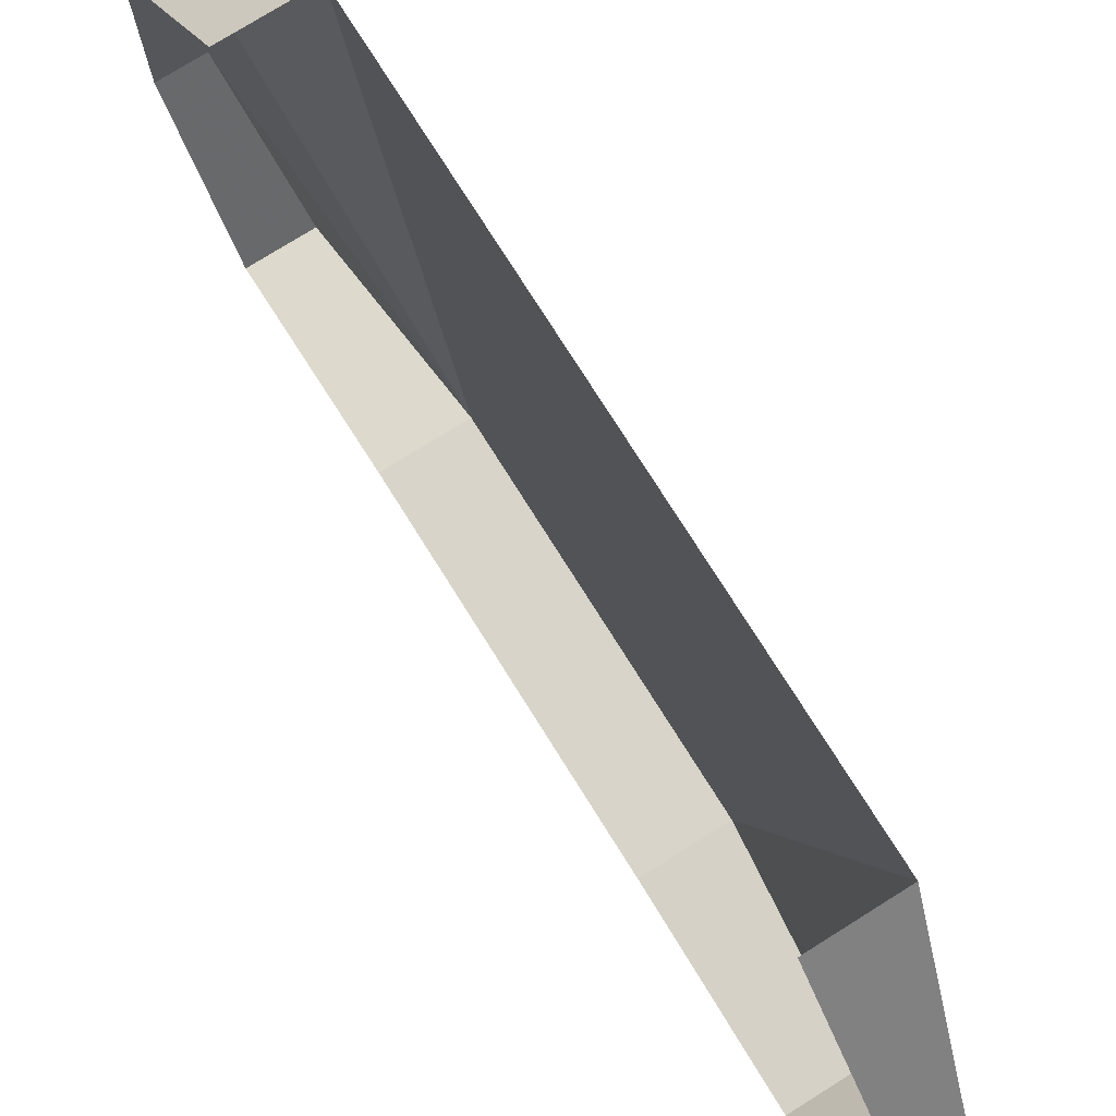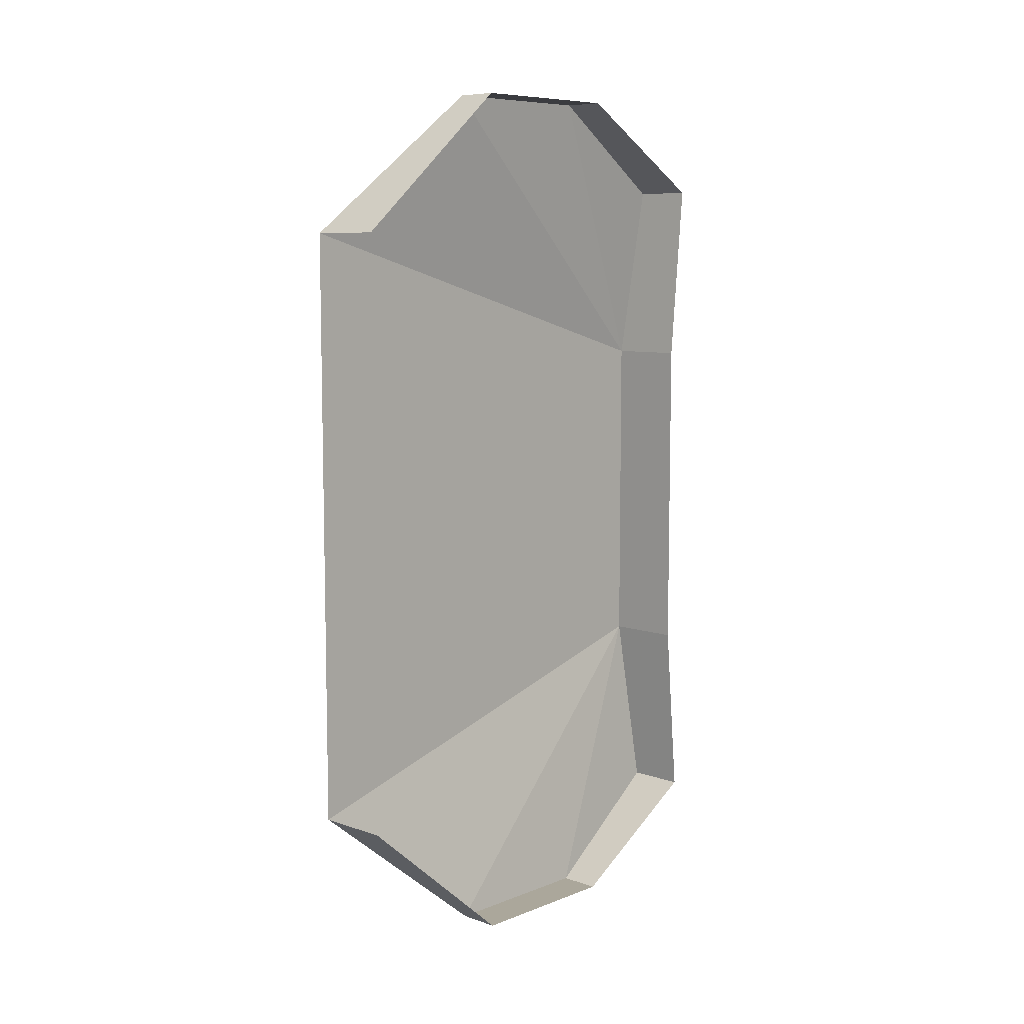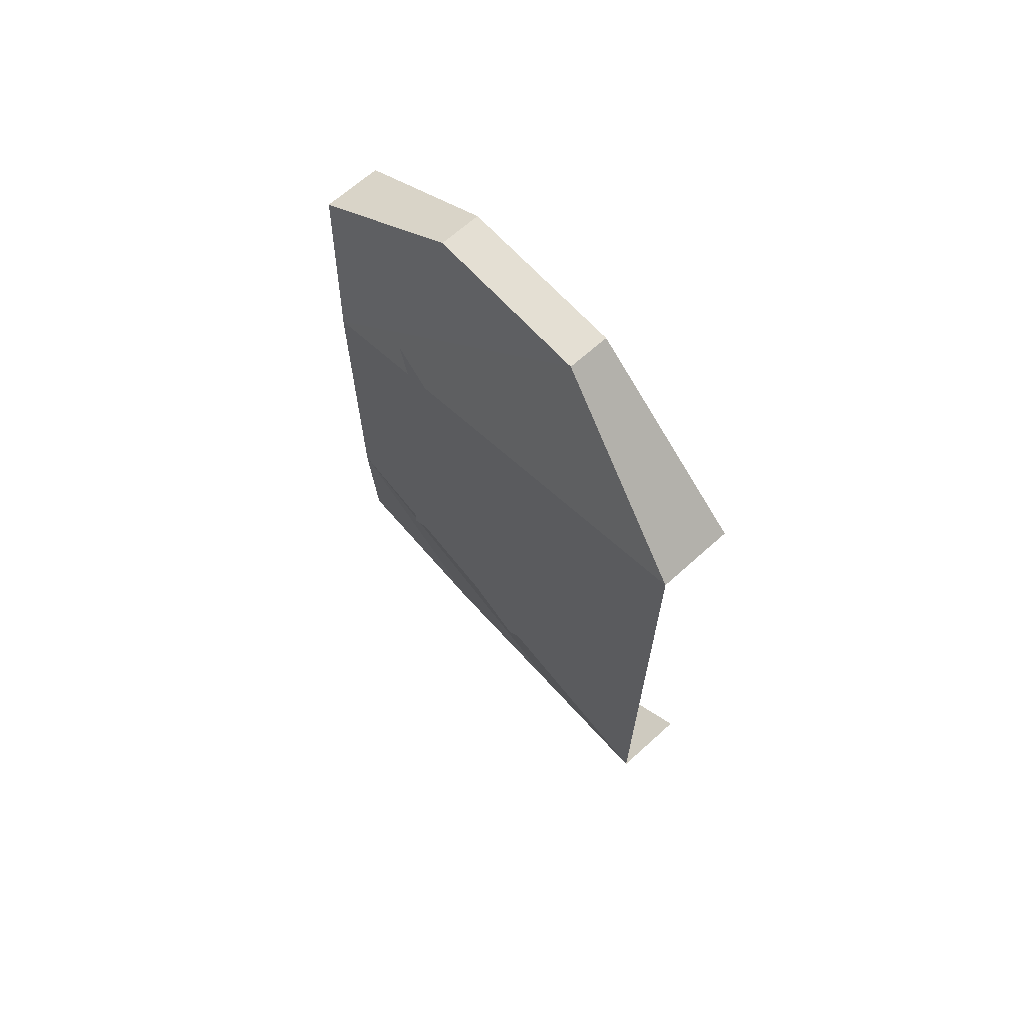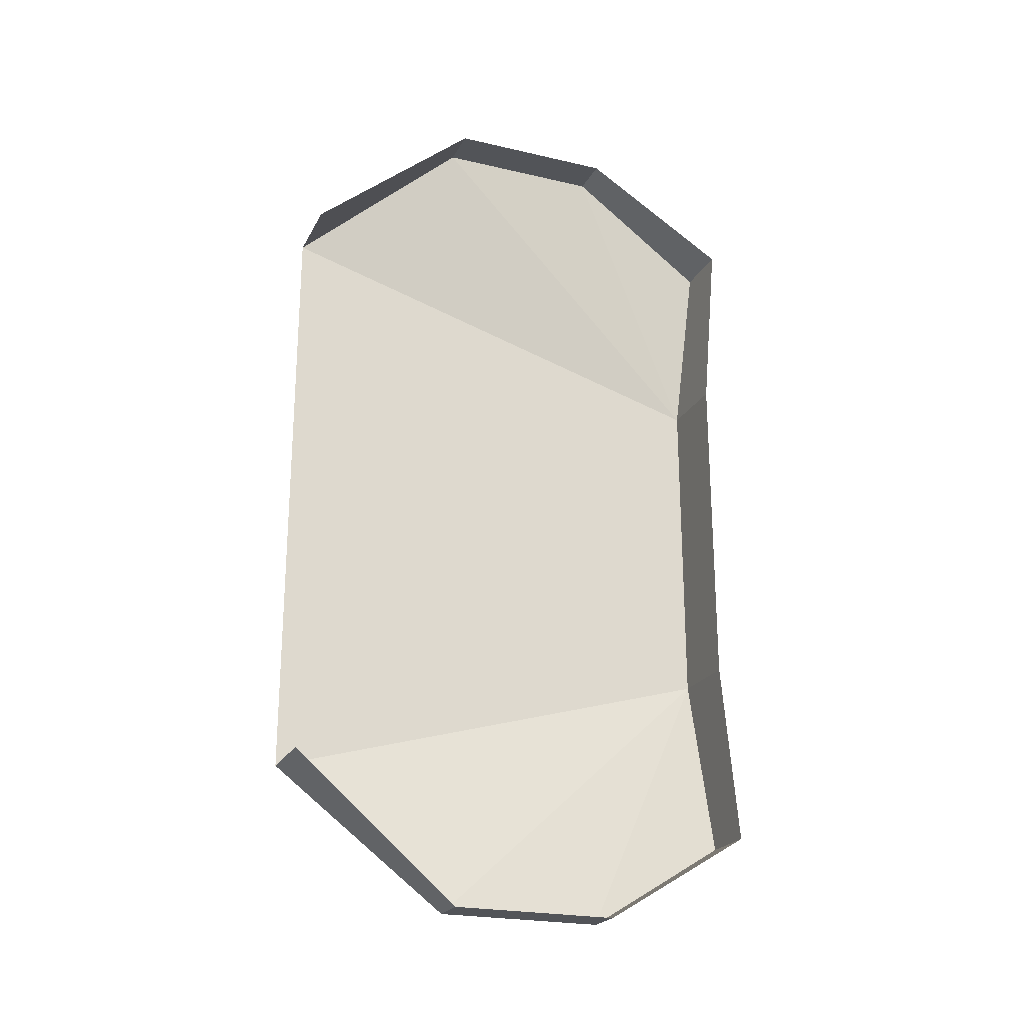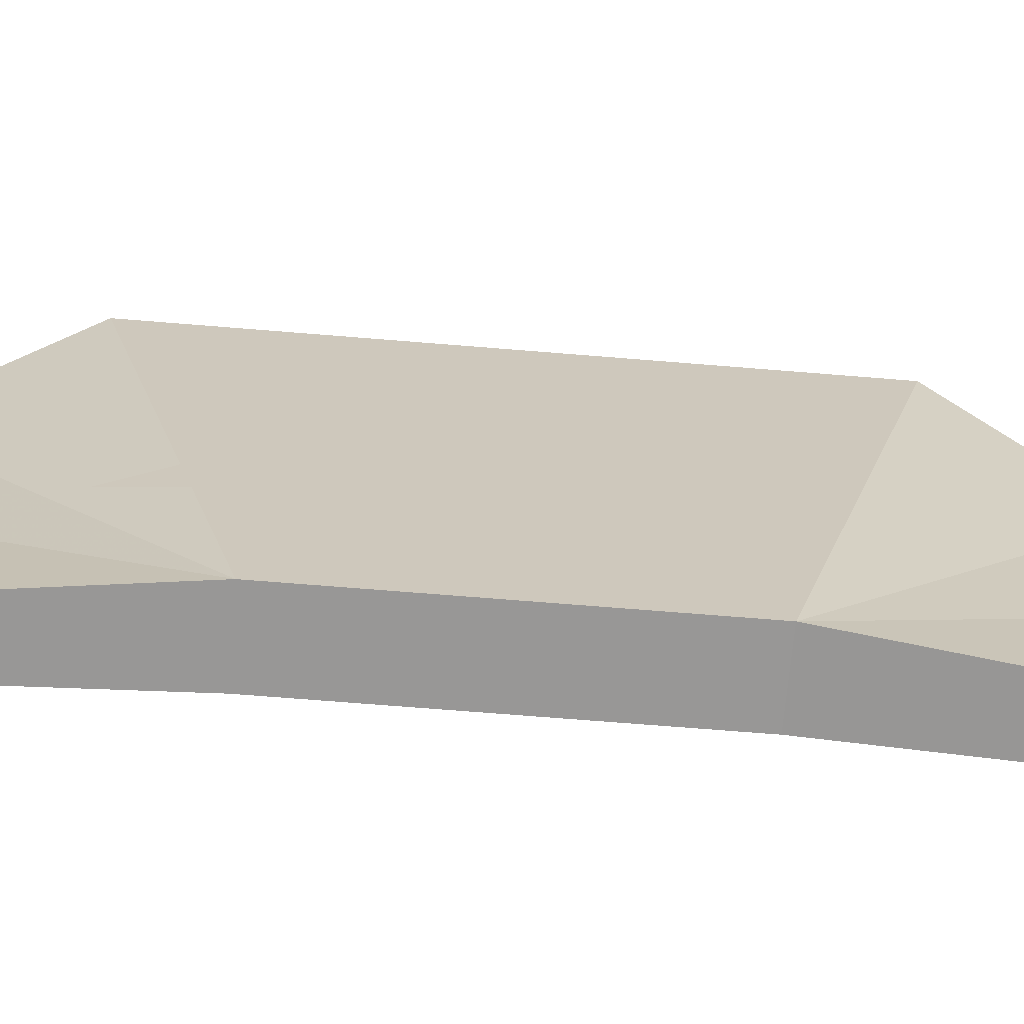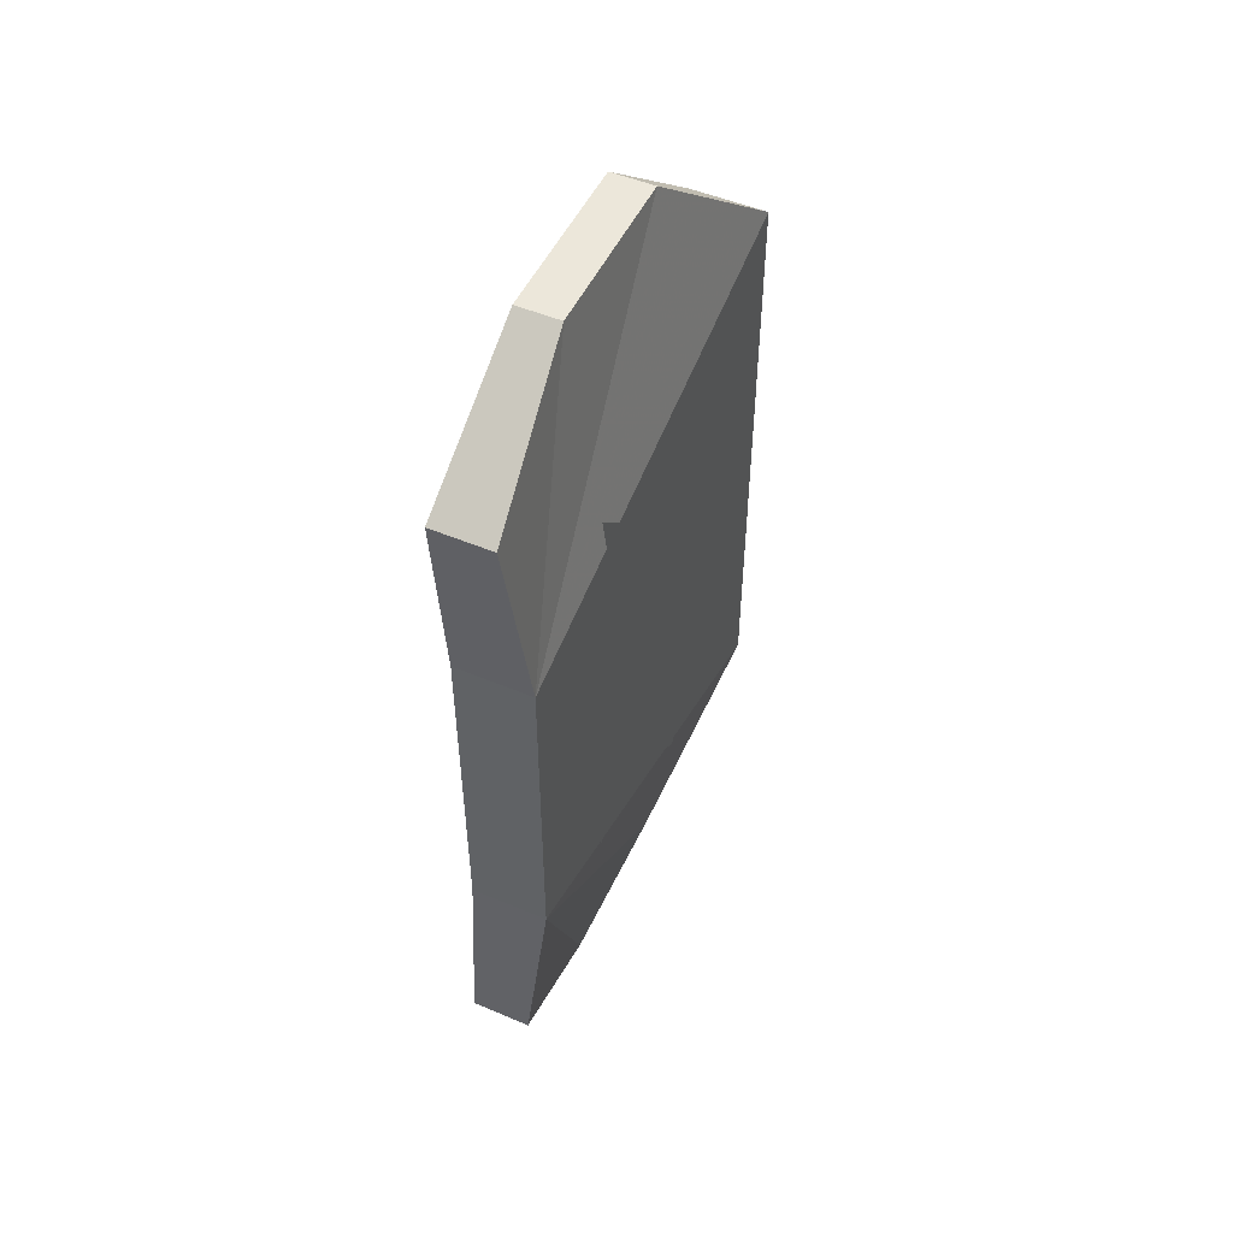
<metadata>
{"format":"obj","ext":"obj","renderer":"f3d","projection":"perspective","resolution":1024,"background":"white","views":[{"elev":75.5,"azim":-32.1,"up":"+Y"},{"elev":8.1,"azim":-136.7,"up":"+Z"},{"elev":66.6,"azim":137.8,"up":"+Z"},{"elev":-22.8,"azim":-111.7,"up":"+Z"},{"elev":-68.3,"azim":85.3,"up":"+Y"},{"elev":50.8,"azim":24.7,"up":"+Z"}]}
</metadata>
<code>
v -0.4609 -1.258 0.3516
v -0.5 -1.258 0.3516
v -0.5 -1.414 0.3516
v -0.4609 -1.414 0.3516
v -0.4297 -1.539 0.09375
v -0.4297 -1.102 0.2188
v -0.5 -1.102 0.2188
v -0.5 -1.555 0.2656
v -0.4453 -1.555 0.2656
v -0.5 -1.539 0.09375
v -0.5 -1.539 -0.2188
v -0.4297 -1.539 -0.2188
v -0.4297 -1.102 -0.3438
v -0.4609 -1.414 -0.4766
v -0.5 -1.414 -0.4766
v -0.5 -1.258 -0.4766
v -0.4609 -1.258 -0.4766
v -0.4453 -1.555 -0.3906
v -0.5 -1.555 -0.3906
v -0.5 -1.102 -0.3438
v -0.4219 -1.344 -0.2031
v -0.4219 -1.391 -0.1875
v -0.4219 -1.305 -0.2422
v -0.4219 -1.414 0.1406
v -0.4219 -1.438 0.1875
v -0.4219 -1.367 -0.1641
v -0.4219 -1.375 0.1016
v -0.4219 -1.359 0.1094
v -0.4219 -1.305 -0.0625
v -0.4219 -1.391 -0.007812
v -0.4219 -1.391 -0.1094
v -0.4219 -1.234 -0.0625
v -0.4219 -1.43 0.0625
v -0.4219 -1.43 -0.1875
v -0.4219 -1.445 -0.2266
v -0.4219 -1.195 -0.0625
v -0.4219 -1.445 0.1094
v -0.4219 -1.414 -0.1953
v -0.4219 -1.289 -0.2734
v -0.4219 -1.273 -0.2578
f 1 2 3
f 1 3 4
f 1 6 2
f 2 6 7
f 4 3 8
f 4 8 9
f 5 9 10
f 5 10 11
f 5 11 12
f 10 9 8
f 14 15 16
f 14 16 17
f 14 18 15
f 15 18 19
f 19 18 12
f 19 12 11
f 20 13 17
f 20 17 16
f 1 4 5
f 1 5 6
f 4 9 5
f 5 12 13
f 5 13 6
f 14 17 12
f 14 12 18
f 17 13 12
f 21 22 23
f 21 23 24
f 23 27 24
f 29 31 32
f 29 32 30
f 30 32 33
f 30 33 34
f 30 34 31
f 31 34 32
f 21 24 25
f 21 25 26
f 21 26 22
f 24 27 28
f 24 28 25
f 32 34 35
f 32 35 36
f 32 36 33
f 33 36 37
f 33 37 34
f 34 37 35
f 38 39 23
f 38 23 22
f 23 39 40
f 23 40 27
f 27 40 28
f 29 30 31

</code>
